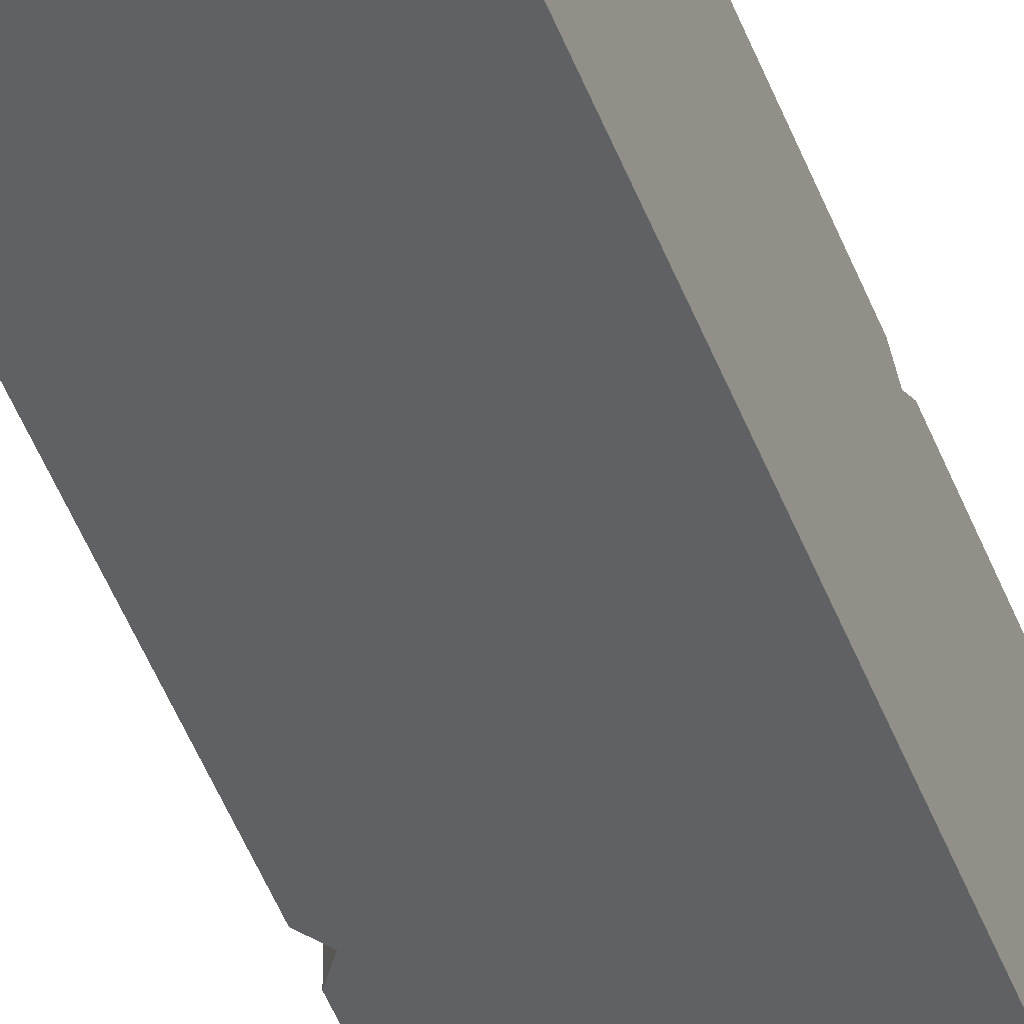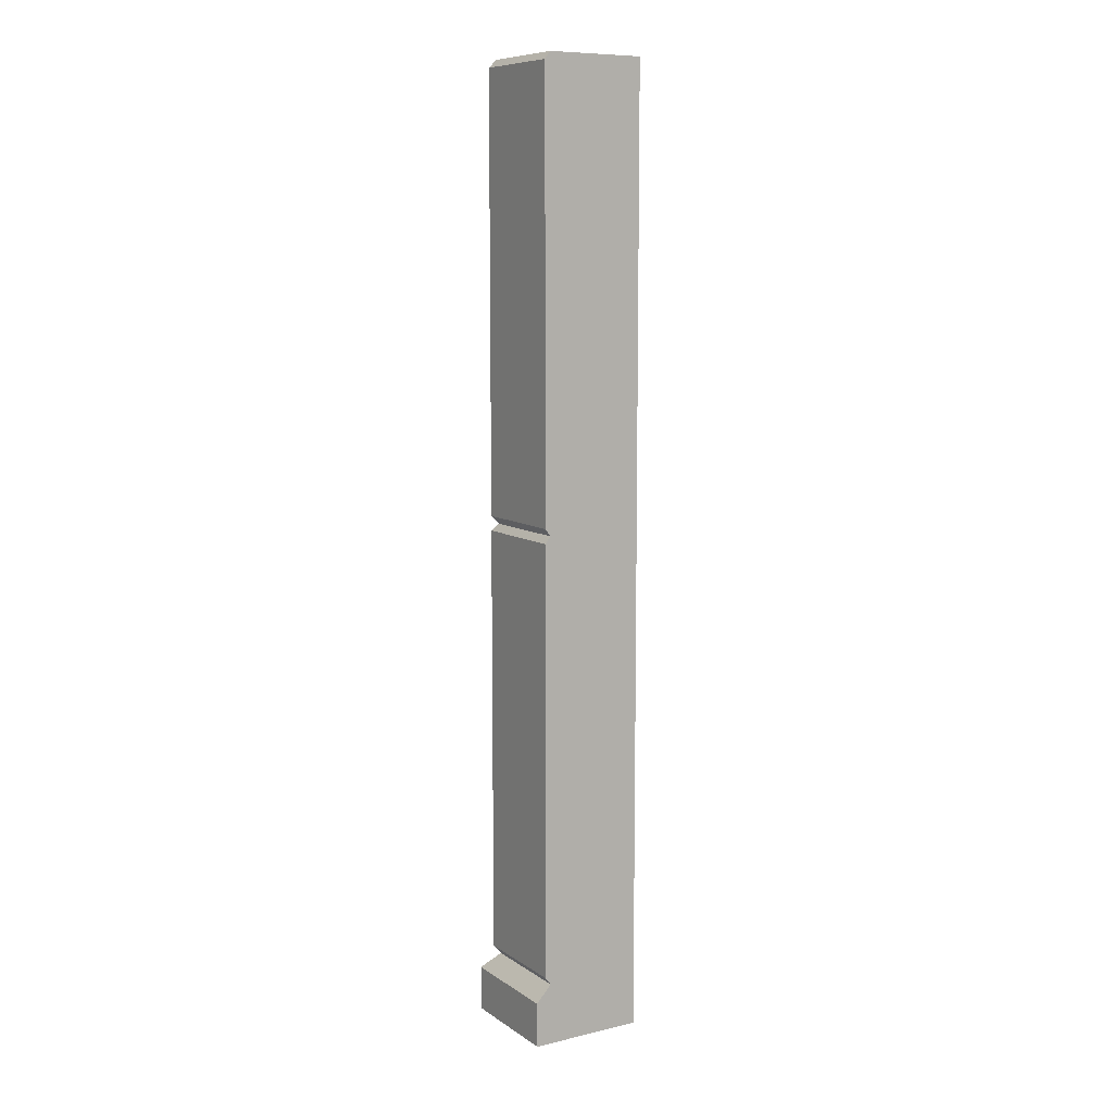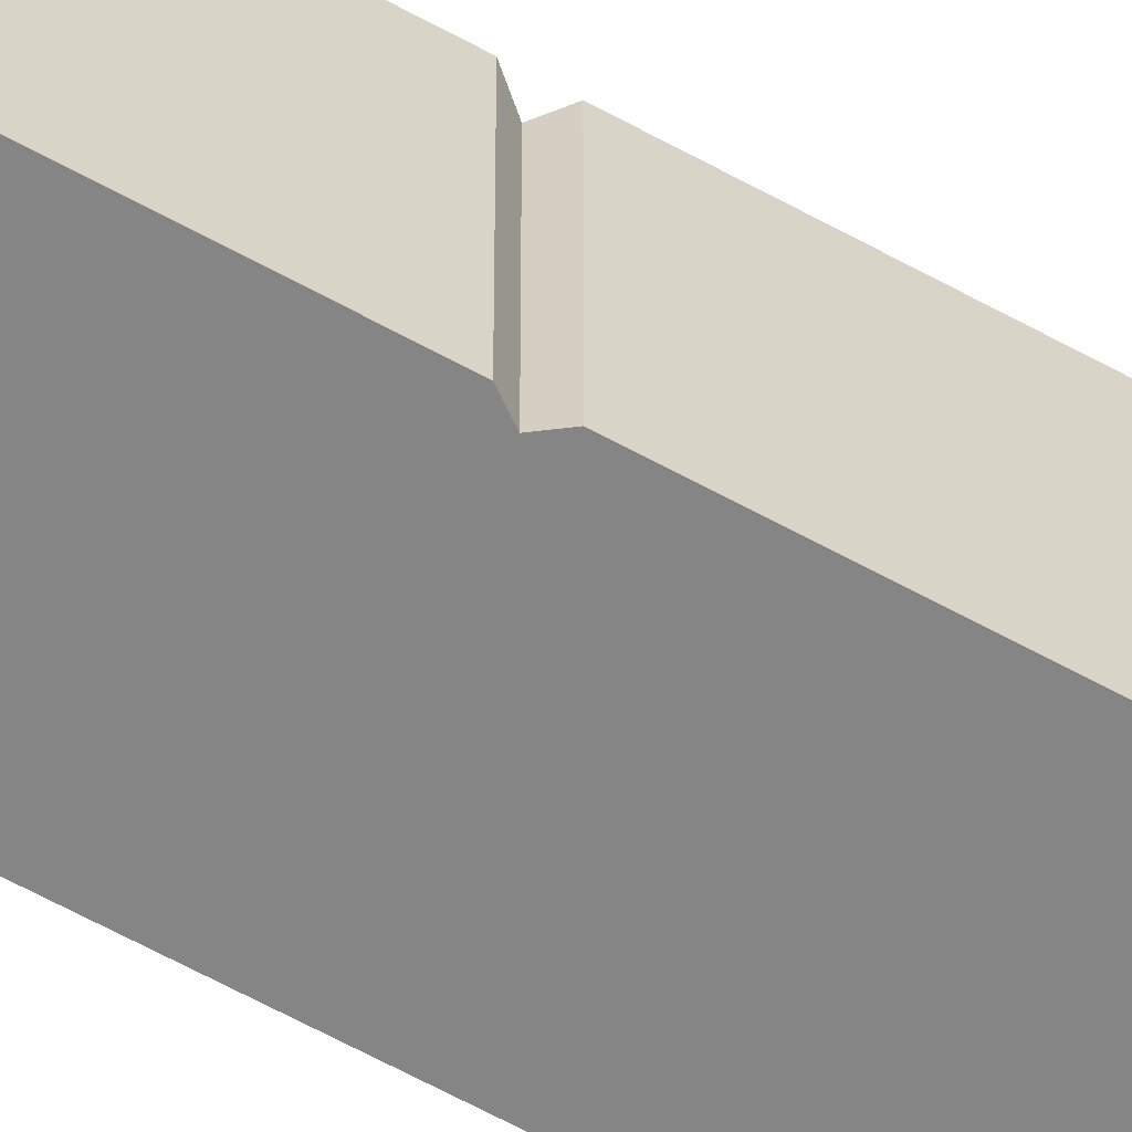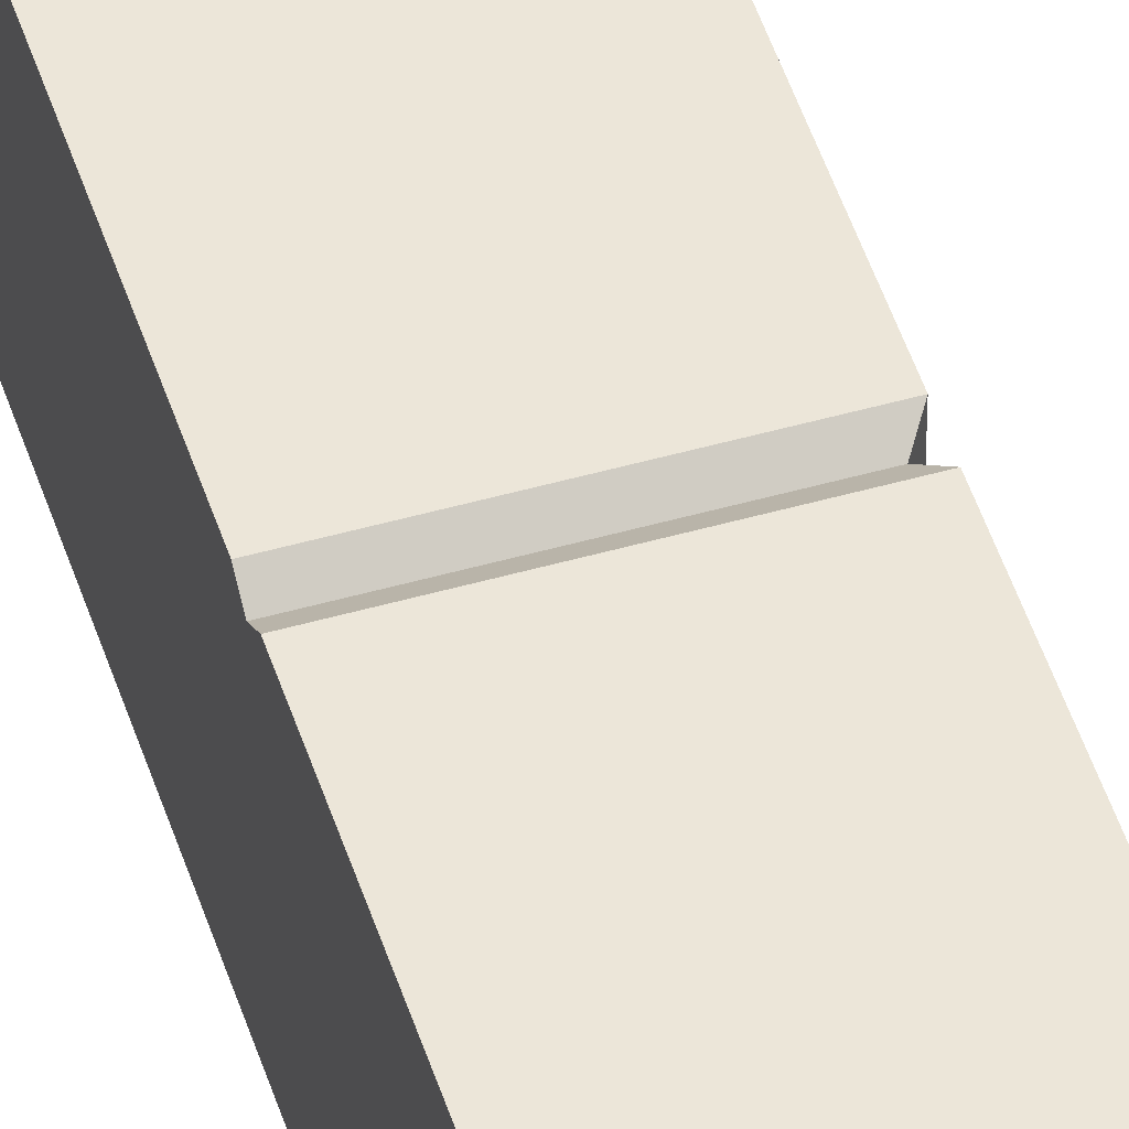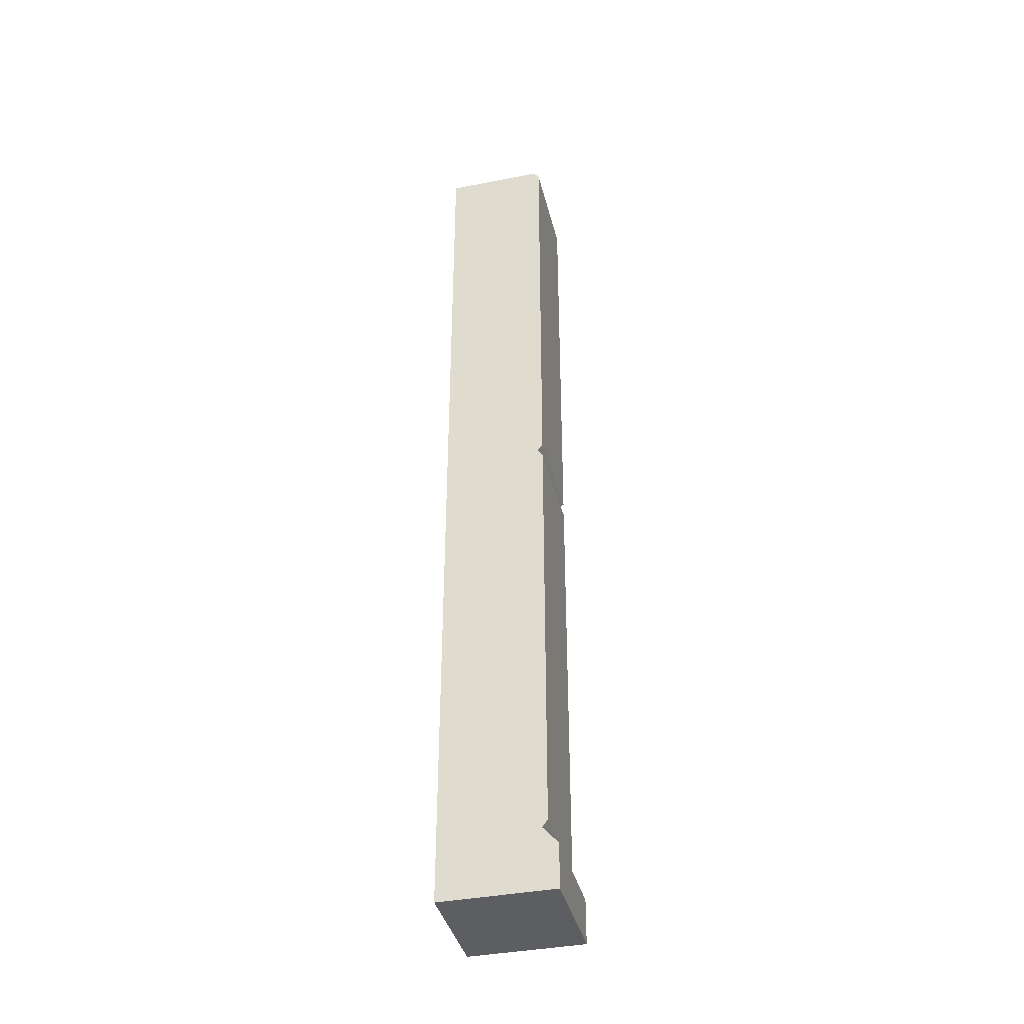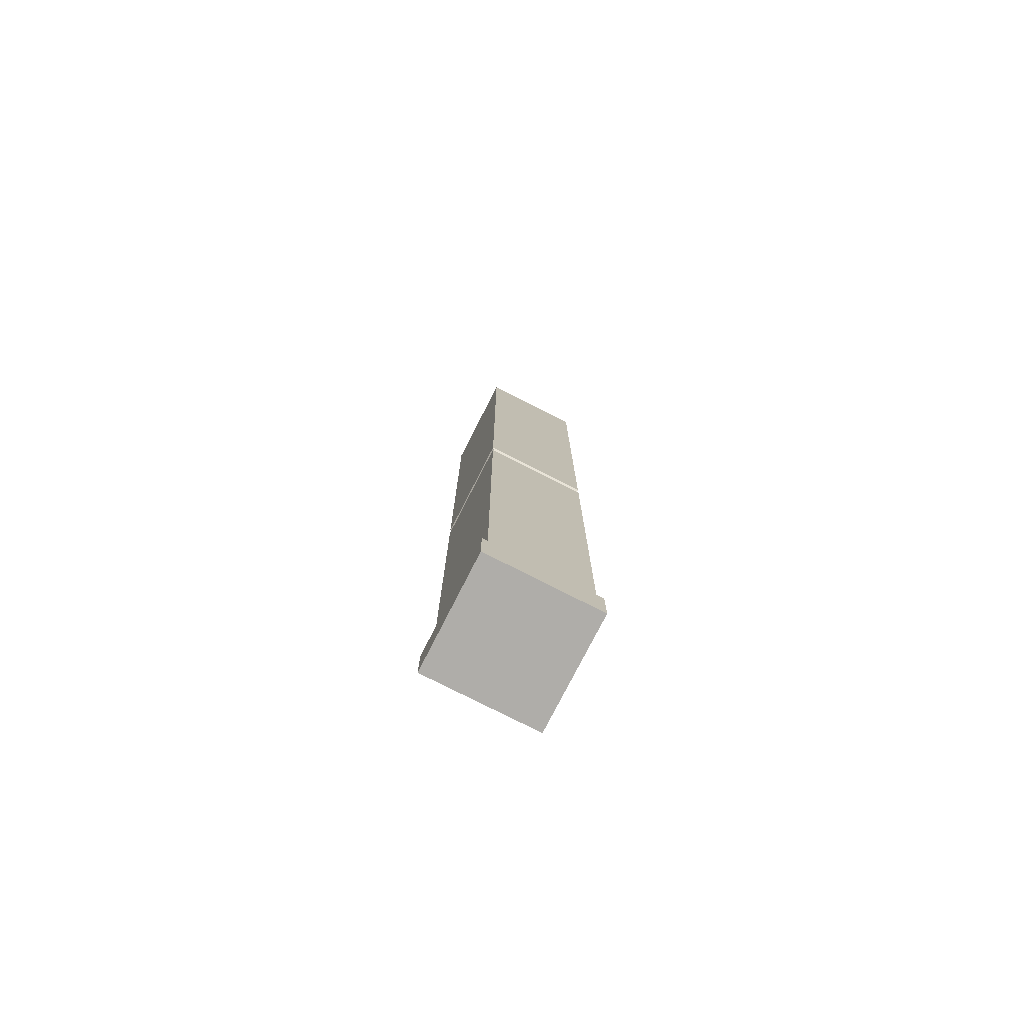
<metadata>
{"format":"obj","ext":"obj","renderer":"f3d","projection":"perspective","resolution":1024,"background":"white","views":[{"elev":-50.0,"azim":20.8,"up":"+Z"},{"elev":9.3,"azim":58.6,"up":"+Y"},{"elev":-61.9,"azim":-119.4,"up":"+Z"},{"elev":49.2,"azim":162.5,"up":"+Z"},{"elev":-39.1,"azim":-166.3,"up":"+Y"},{"elev":-77.2,"azim":-27.0,"up":"+Y"}]}
</metadata>
<code>
v -0.3092 0.194 0.3092
v -0.3092 3 0.3092
v -0.3092 1.597 0.3092
v -0.326 0.2169 0.326
v -0.326 1.574 0.326
v -0.326 1.62 0.326
v -0.326 2.977 0.326
v -0.3568 0.1398 0.3568
v -0.3568 0 0.3568
v -0.3568 0 0
v -0.3092 3 0
v -0.326 2.977 0
v -0.326 1.62 0
v -0.3092 1.597 0
v -0.326 1.574 0
v -0.326 0.2169 0
v -0.3092 0.194 0
v -0.3568 0.1398 0
v 0 0.194 0
v 0 0.2169 0
v 0 1.574 0
v 0 1.597 0
v 0 1.62 0
v 0 2.977 0
v 0 3 0
v 0 3 0.3092
v 0 2.977 0.326
v 0 1.62 0.326
v 0 1.597 0.3092
v 0 1.574 0.326
v 0 0.2169 0.326
v 0 0.194 0.3092
v 0 0.1398 0.3568
v 0 0 0.3568
v 0 0 0
v 0 0.1398 0
f 12 13 6 7
f 15 16 4 5
f 16 17 1 4
f 3 14 15 5
f 13 14 3 6
f 2 11 12 7
f 1 17 18 8
f 8 18 10 9
f 20 19 17 16
f 21 20 16 15
f 22 21 15 14
f 23 22 14 13
f 24 23 13 12
f 25 24 12 11
f 2 26 25 11
f 27 26 2 7
f 6 28 27 7
f 3 29 28 6
f 30 29 3 5
f 4 31 30 5
f 1 32 31 4
f 33 32 1 8
f 34 33 8 9
f 10 35 34 9
f 36 35 10 18
f 19 36 18 17
f 27 24 25 26
f 29 22 23 28
f 30 21 22 29
f 28 23 24 27
f 20 31 32 19
f 19 32 33 36
f 20 21 30 31
f 36 33 34 35

</code>
